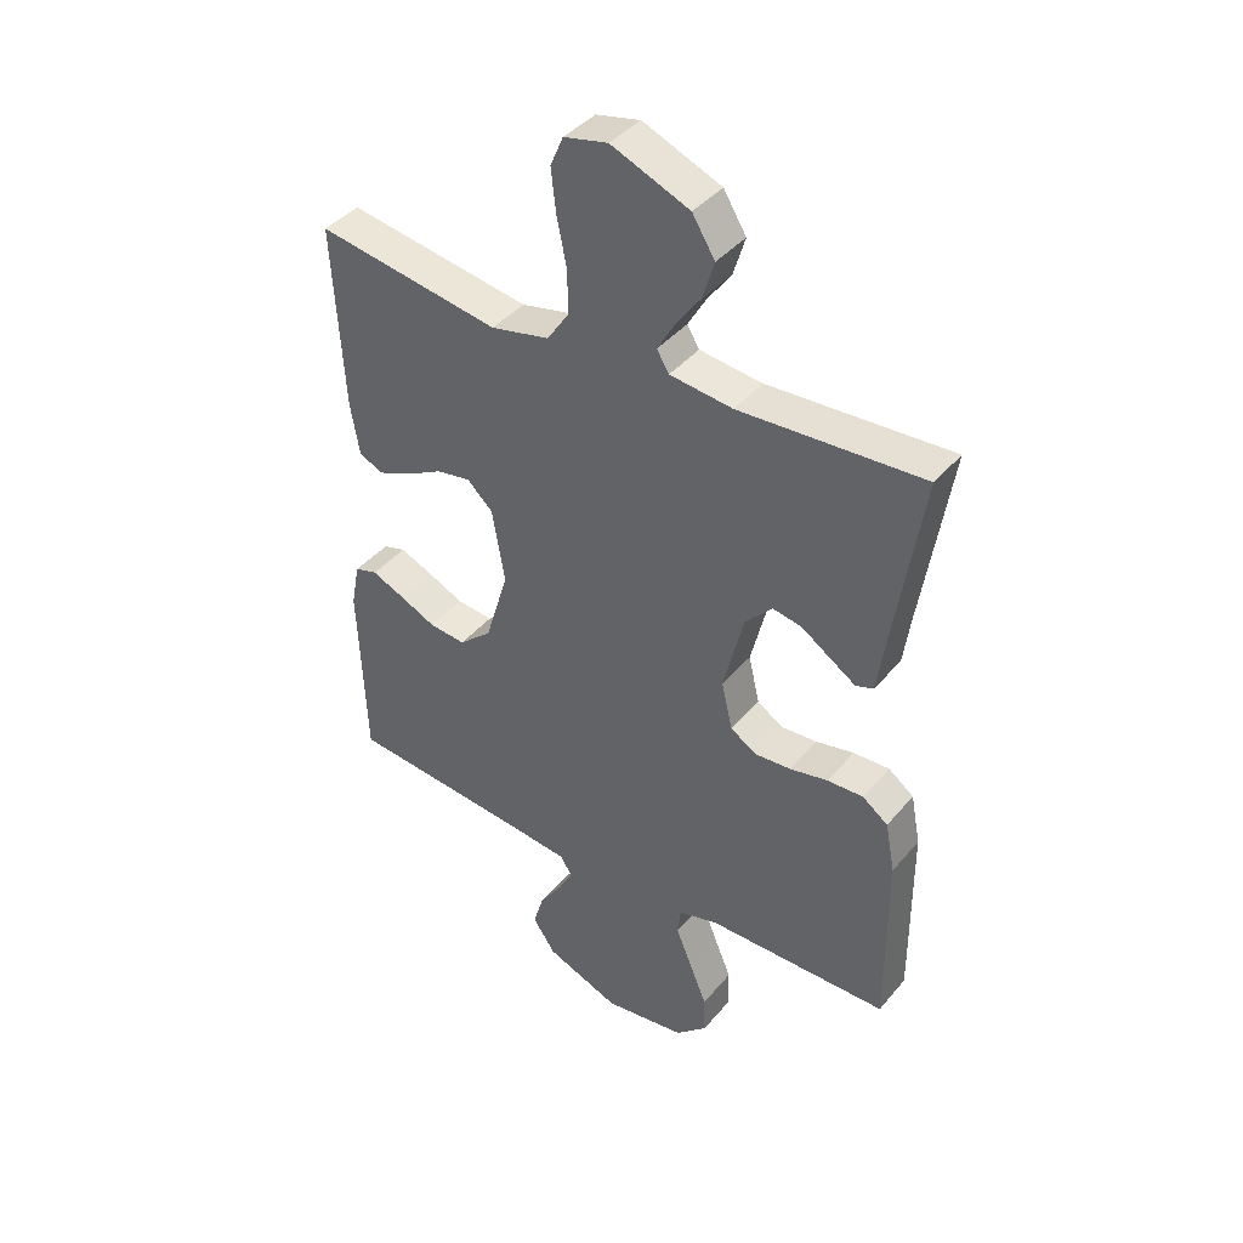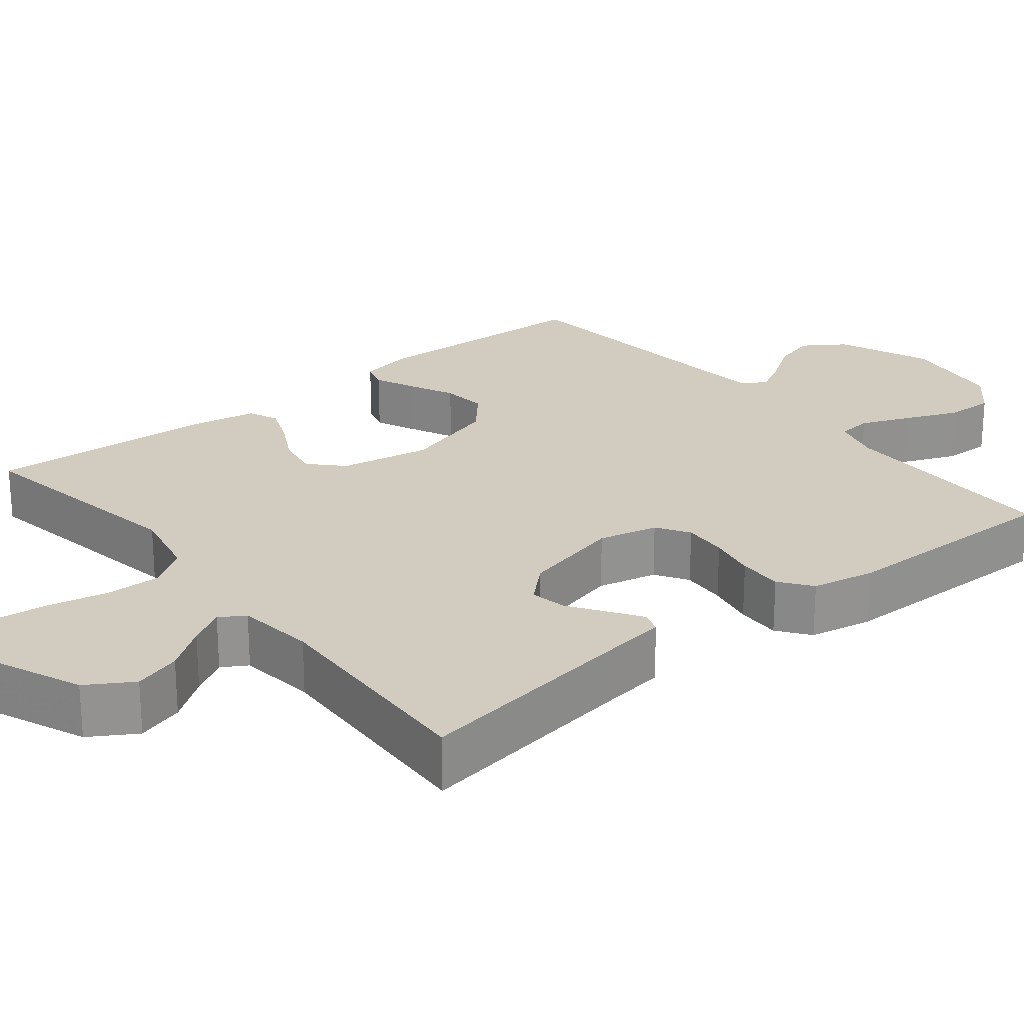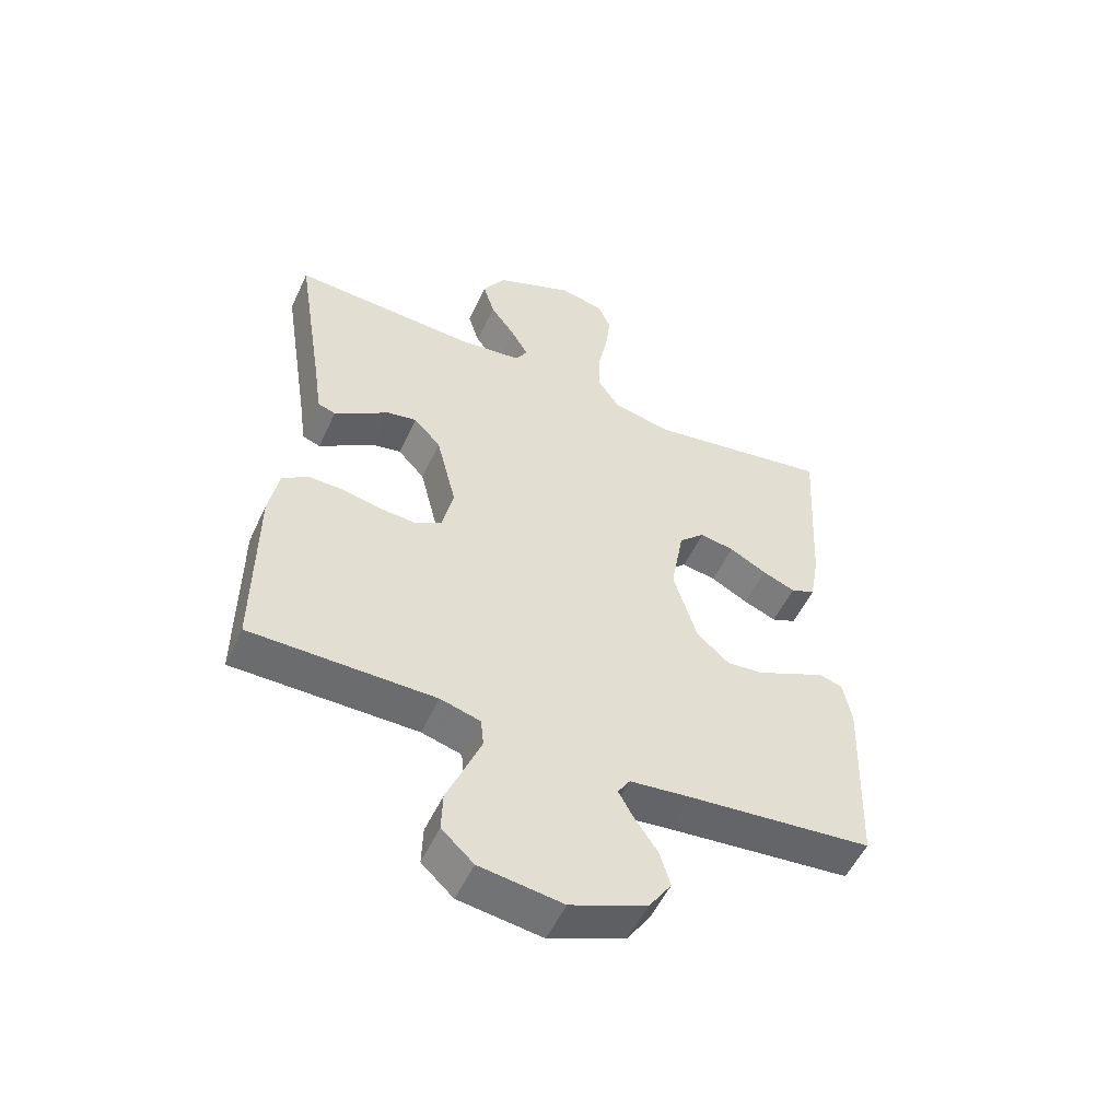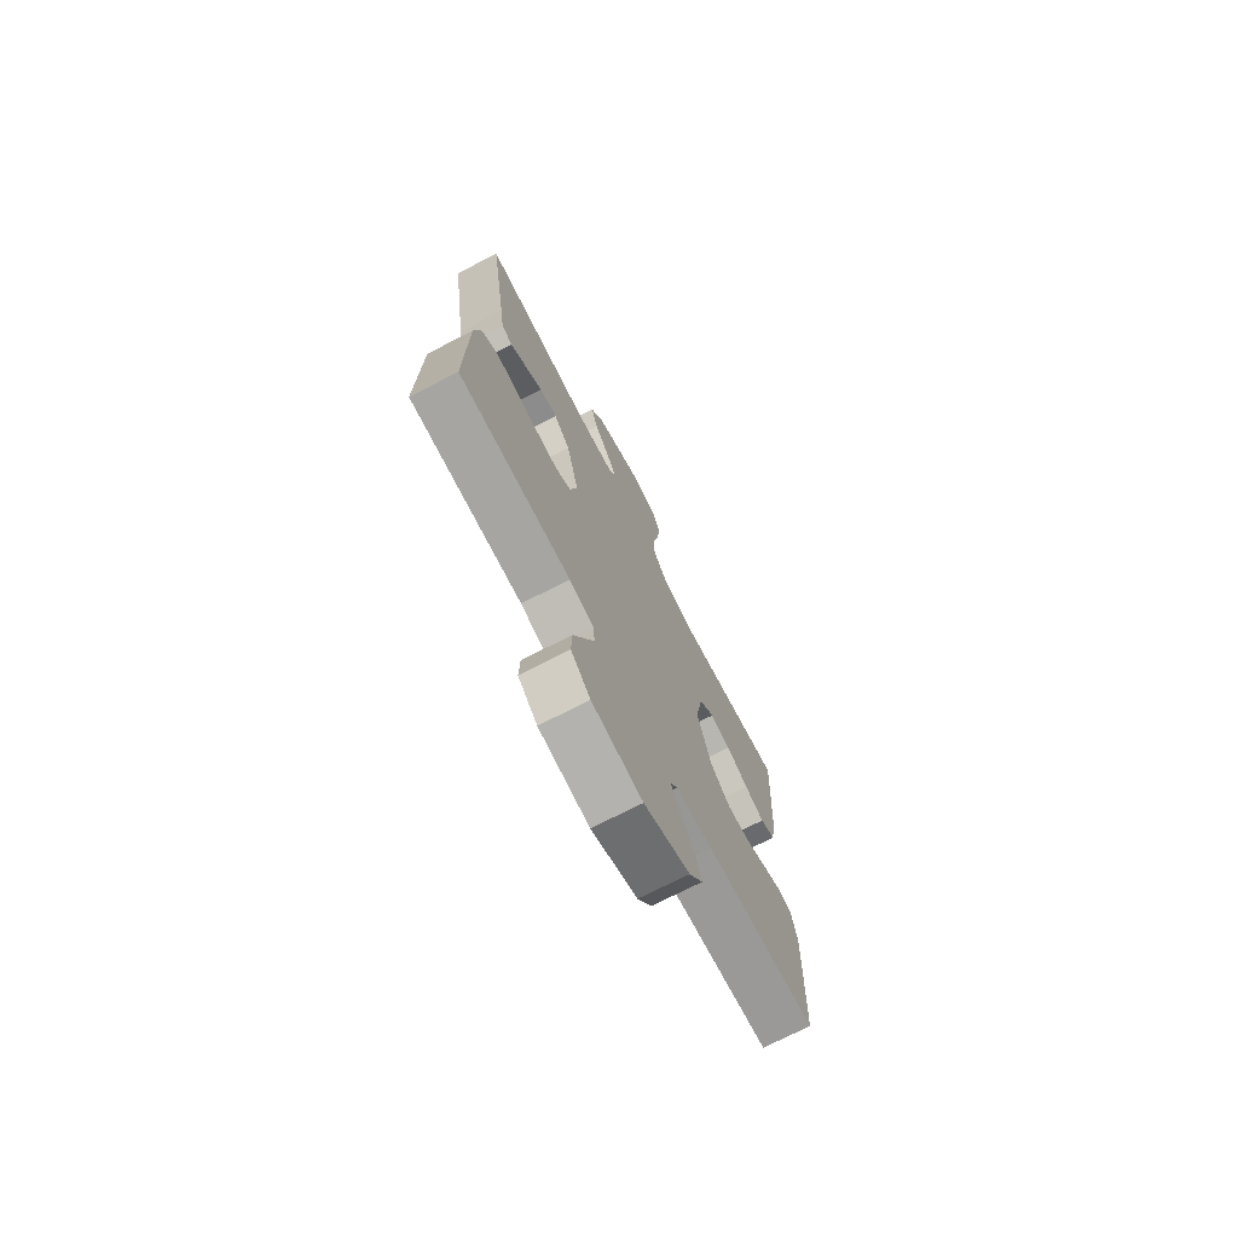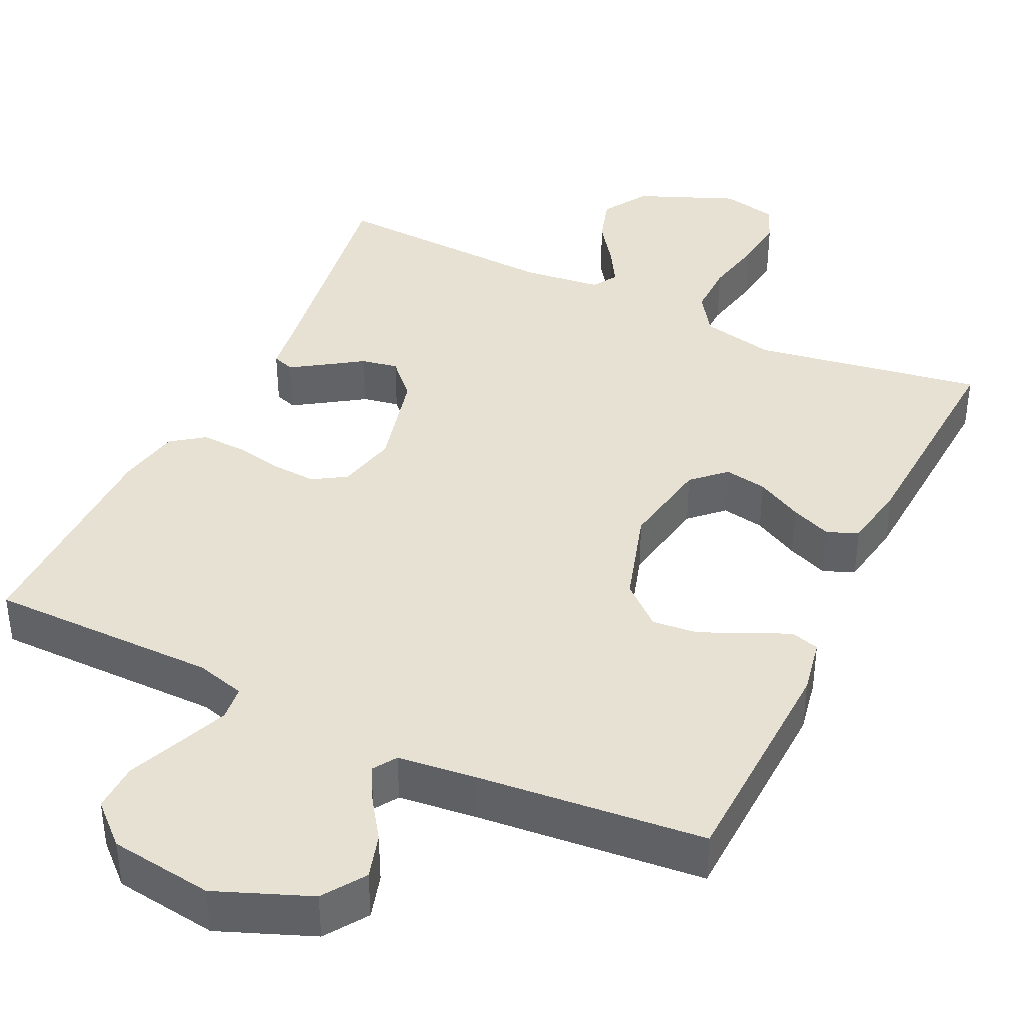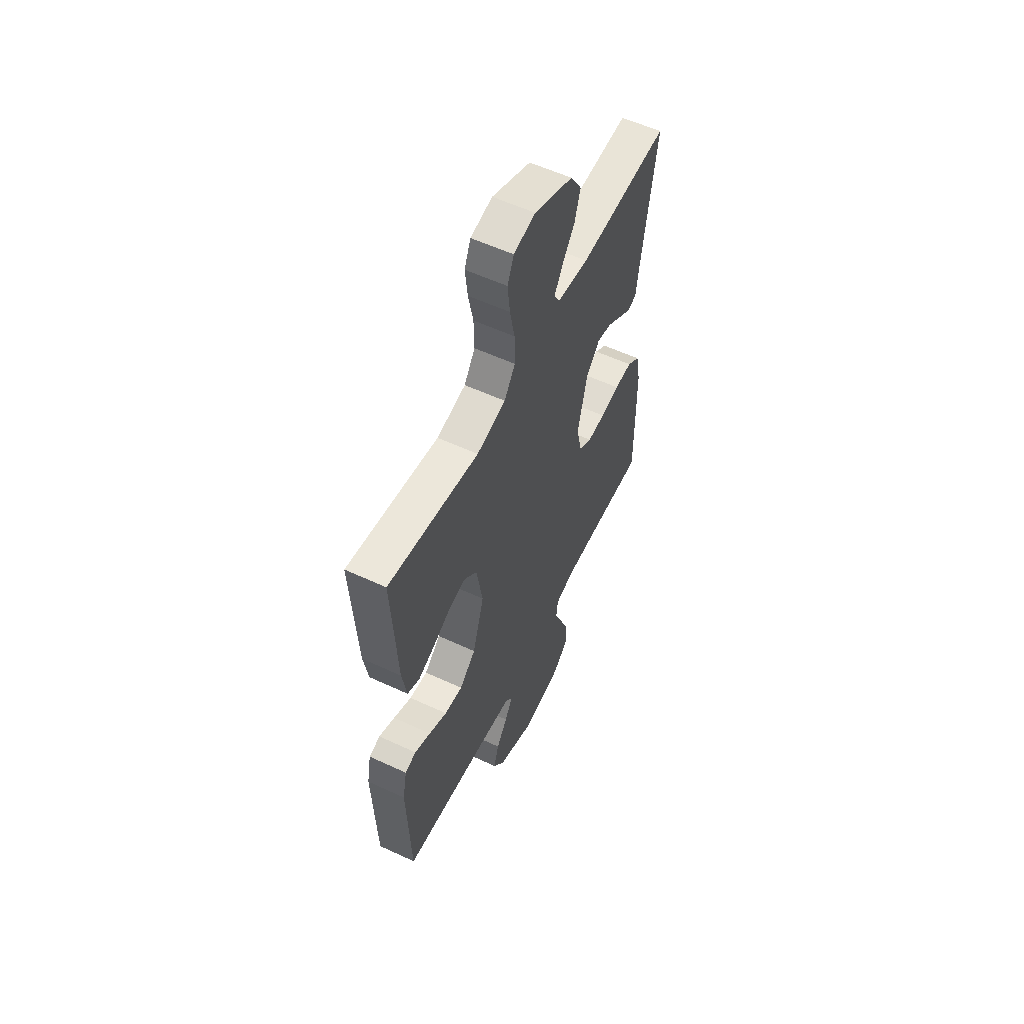
<metadata>
{"format":"obj","ext":"obj","renderer":"f3d","projection":"perspective","resolution":1024,"background":"white","views":[{"elev":40.9,"azim":36.0,"up":"+Z"},{"elev":23.9,"azim":51.1,"up":"+Y"},{"elev":-53.4,"azim":155.4,"up":"+Z"},{"elev":-73.4,"azim":117.1,"up":"+Z"},{"elev":39.6,"azim":-154.5,"up":"+Y"},{"elev":57.2,"azim":-64.2,"up":"+Z"}]}
</metadata>
<code>
v 0.5 0.07 0.5
v 0.453 0.07 0.2
v 0.442 0.07 0.121
v 0.413 0.07 0.111
v 0.372 0.07 0.138
v 0.323 0.07 0.171
v 0.275 0.07 0.18
v 0.231 0.07 0.133
v 0.198 0.07 0
v 0.216 0.07 -0.078
v 0.259 0.07 -0.105
v 0.318 0.07 -0.101
v 0.381 0.07 -0.088
v 0.44 0.07 -0.086
v 0.482 0.07 -0.117
v 0.498 0.07 -0.2
v 0.5 0.07 -0.5
v 0.2 0.07 -0.502
v 0.135 0.07 -0.52
v 0.13 0.07 -0.566
v 0.156 0.07 -0.63
v 0.185 0.07 -0.7
v 0.187 0.07 -0.764
v 0.135 0.07 -0.812
v 0 0.07 -0.831
v -0.123 0.07 -0.782
v -0.16 0.07 -0.727
v -0.143 0.07 -0.669
v -0.106 0.07 -0.615
v -0.081 0.07 -0.57
v -0.101 0.07 -0.539
v -0.2 0.07 -0.528
v -0.5 0.07 -0.5
v -0.511 0.07 -0.2
v -0.497 0.07 -0.127
v -0.46 0.07 -0.116
v -0.407 0.07 -0.139
v -0.347 0.07 -0.167
v -0.287 0.07 -0.173
v -0.233 0.07 -0.126
v -0.195 0.07 0
v -0.216 0.07 0.12
v -0.258 0.07 0.16
v -0.314 0.07 0.15
v -0.374 0.07 0.118
v -0.428 0.07 0.096
v -0.468 0.07 0.113
v -0.483 0.07 0.2
v -0.5 0.07 0.5
v -0.2 0.07 0.451
v -0.104 0.07 0.472
v -0.068 0.07 0.525
v -0.069 0.07 0.596
v -0.085 0.07 0.674
v -0.093 0.07 0.744
v -0.072 0.07 0.793
v 0 0.07 0.809
v 0.128 0.07 0.756
v 0.165 0.07 0.696
v 0.146 0.07 0.634
v 0.105 0.07 0.577
v 0.077 0.07 0.529
v 0.097 0.07 0.496
v 0.2 0.07 0.484
v 0.5 0 0.5
v 0.453 0 0.2
v 0.442 0 0.121
v 0.413 0 0.111
v 0.372 0 0.138
v 0.323 0 0.171
v 0.275 0 0.18
v 0.231 0 0.133
v 0.198 0 0
v 0.216 0 -0.078
v 0.259 0 -0.105
v 0.318 0 -0.101
v 0.381 0 -0.088
v 0.44 0 -0.086
v 0.482 0 -0.117
v 0.498 0 -0.2
v 0.5 0 -0.5
v 0.2 0 -0.502
v 0.135 0 -0.52
v 0.13 0 -0.566
v 0.156 0 -0.63
v 0.185 0 -0.7
v 0.187 0 -0.764
v 0.135 0 -0.812
v 0 0 -0.831
v -0.123 0 -0.782
v -0.16 0 -0.727
v -0.143 0 -0.669
v -0.106 0 -0.615
v -0.081 0 -0.57
v -0.101 0 -0.539
v -0.2 0 -0.528
v -0.5 0 -0.5
v -0.511 0 -0.2
v -0.497 0 -0.127
v -0.46 0 -0.116
v -0.407 0 -0.139
v -0.347 0 -0.167
v -0.287 0 -0.173
v -0.233 0 -0.126
v -0.195 0 0
v -0.216 0 0.12
v -0.258 0 0.16
v -0.314 0 0.15
v -0.374 0 0.118
v -0.428 0 0.096
v -0.468 0 0.113
v -0.483 0 0.2
v -0.5 0 0.5
v -0.2 0 0.451
v -0.104 0 0.472
v -0.068 0 0.525
v -0.069 0 0.596
v -0.085 0 0.674
v -0.093 0 0.744
v -0.072 0 0.793
v 0 0 0.809
v 0.128 0 0.756
v 0.165 0 0.696
v 0.146 0 0.634
v 0.105 0 0.577
v 0.077 0 0.529
v 0.097 0 0.496
v 0.2 0 0.484
f 58 59 60 61
f 58 61 62
f 57 58 62
f 56 57 62
f 53 54 55 56
f 53 56 62
f 52 53 62 63
f 47 48 49 50
f 47 50 51
f 44 45 46 47
f 44 47 51
f 43 44 51 52
f 35 36 37 38
f 33 34 35 38
f 32 33 38 39
f 31 32 39 40
f 26 27 28 29
f 26 29 30
f 25 26 30
f 24 25 30
f 21 22 23 24
f 20 21 24 30
f 19 20 30 31
f 15 16 17 18
f 12 13 14 15
f 11 12 15 18
f 10 11 18 19
f 3 4 5 6
f 2 3 6
f 64 1 2 6
f 63 64 6 7
f 42 43 52 63
f 41 42 63 7
f 9 10 19 31
f 8 9 31 40
f 7 8 40 41
f 125 124 123 122
f 126 125 122
f 126 122 121
f 126 121 120
f 120 119 118 117
f 126 120 117
f 127 126 117 116
f 114 113 112 111
f 115 114 111
f 111 110 109 108
f 115 111 108
f 116 115 108 107
f 102 101 100 99
f 102 99 98 97
f 103 102 97 96
f 104 103 96 95
f 93 92 91 90
f 94 93 90
f 94 90 89
f 94 89 88
f 88 87 86 85
f 94 88 85 84
f 95 94 84 83
f 82 81 80 79
f 79 78 77 76
f 82 79 76 75
f 83 82 75 74
f 70 69 68 67
f 70 67 66
f 70 66 65 128
f 71 70 128 127
f 127 116 107 106
f 71 127 106 105
f 95 83 74 73
f 104 95 73 72
f 105 104 72 71
f 1 65 66 2
f 2 66 67 3
f 3 67 68 4
f 4 68 69 5
f 5 69 70 6
f 6 70 71 7
f 7 71 72 8
f 8 72 73 9
f 9 73 74 10
f 10 74 75 11
f 11 75 76 12
f 12 76 77 13
f 13 77 78 14
f 14 78 79 15
f 15 79 80 16
f 16 80 81 17
f 17 81 82 18
f 18 82 83 19
f 19 83 84 20
f 20 84 85 21
f 21 85 86 22
f 22 86 87 23
f 23 87 88 24
f 24 88 89 25
f 25 89 90 26
f 26 90 91 27
f 27 91 92 28
f 28 92 93 29
f 29 93 94 30
f 30 94 95 31
f 31 95 96 32
f 32 96 97 33
f 33 97 98 34
f 34 98 99 35
f 35 99 100 36
f 36 100 101 37
f 37 101 102 38
f 38 102 103 39
f 39 103 104 40
f 40 104 105 41
f 41 105 106 42
f 42 106 107 43
f 43 107 108 44
f 44 108 109 45
f 45 109 110 46
f 46 110 111 47
f 47 111 112 48
f 48 112 113 49
f 49 113 114 50
f 50 114 115 51
f 51 115 116 52
f 52 116 117 53
f 53 117 118 54
f 54 118 119 55
f 55 119 120 56
f 56 120 121 57
f 57 121 122 58
f 58 122 123 59
f 59 123 124 60
f 60 124 125 61
f 61 125 126 62
f 62 126 127 63
f 63 127 128 64
f 64 128 65 1

</code>
